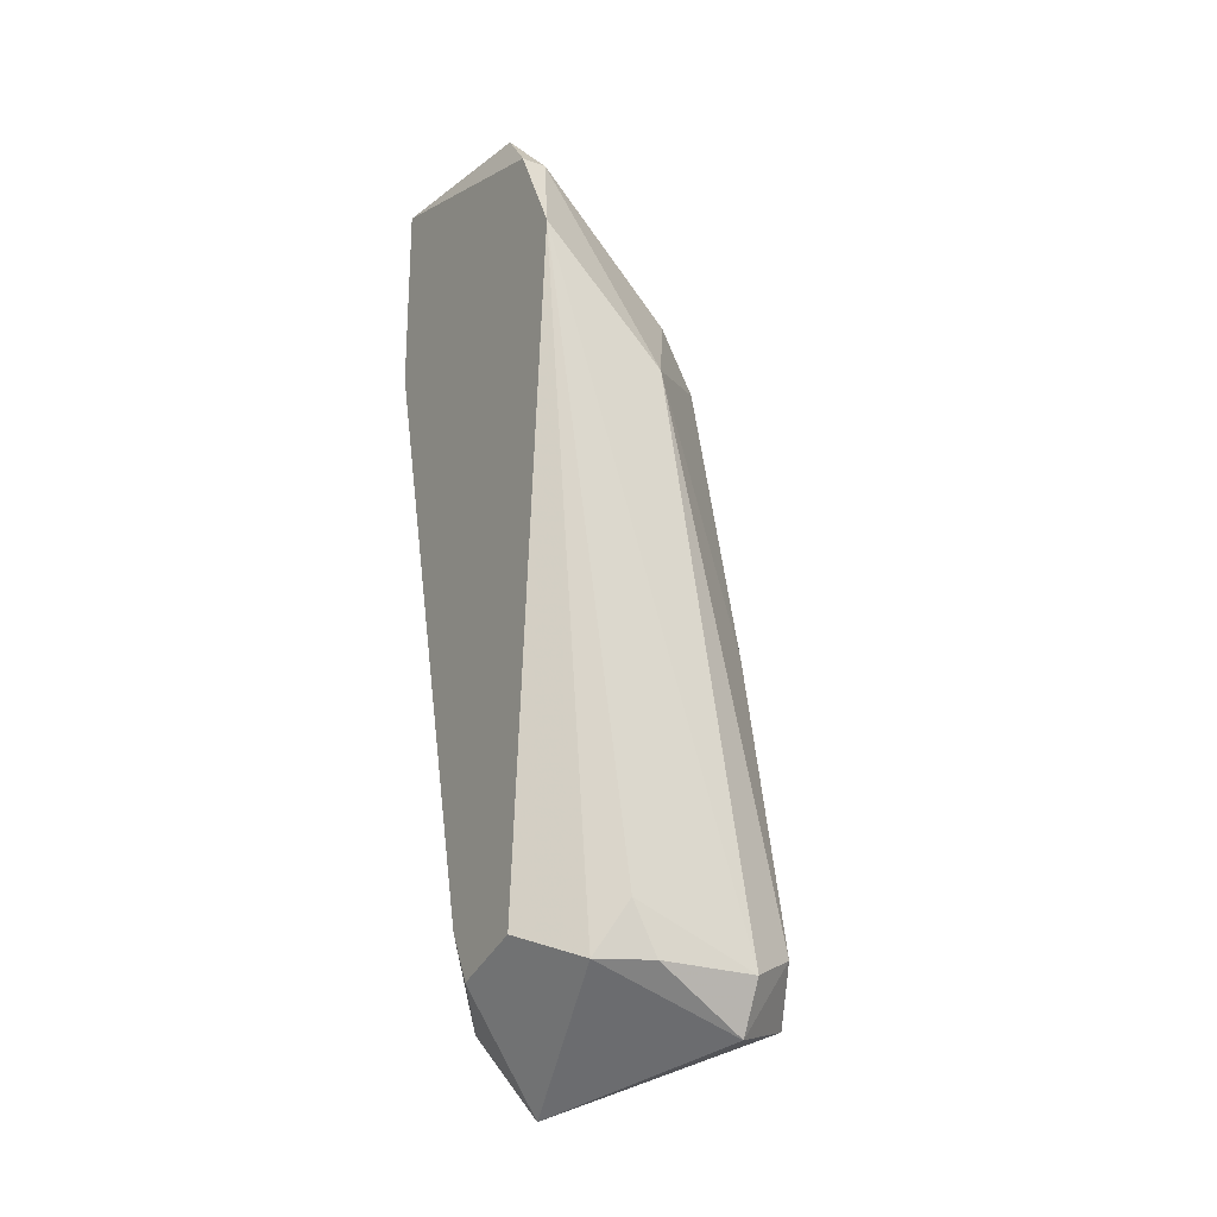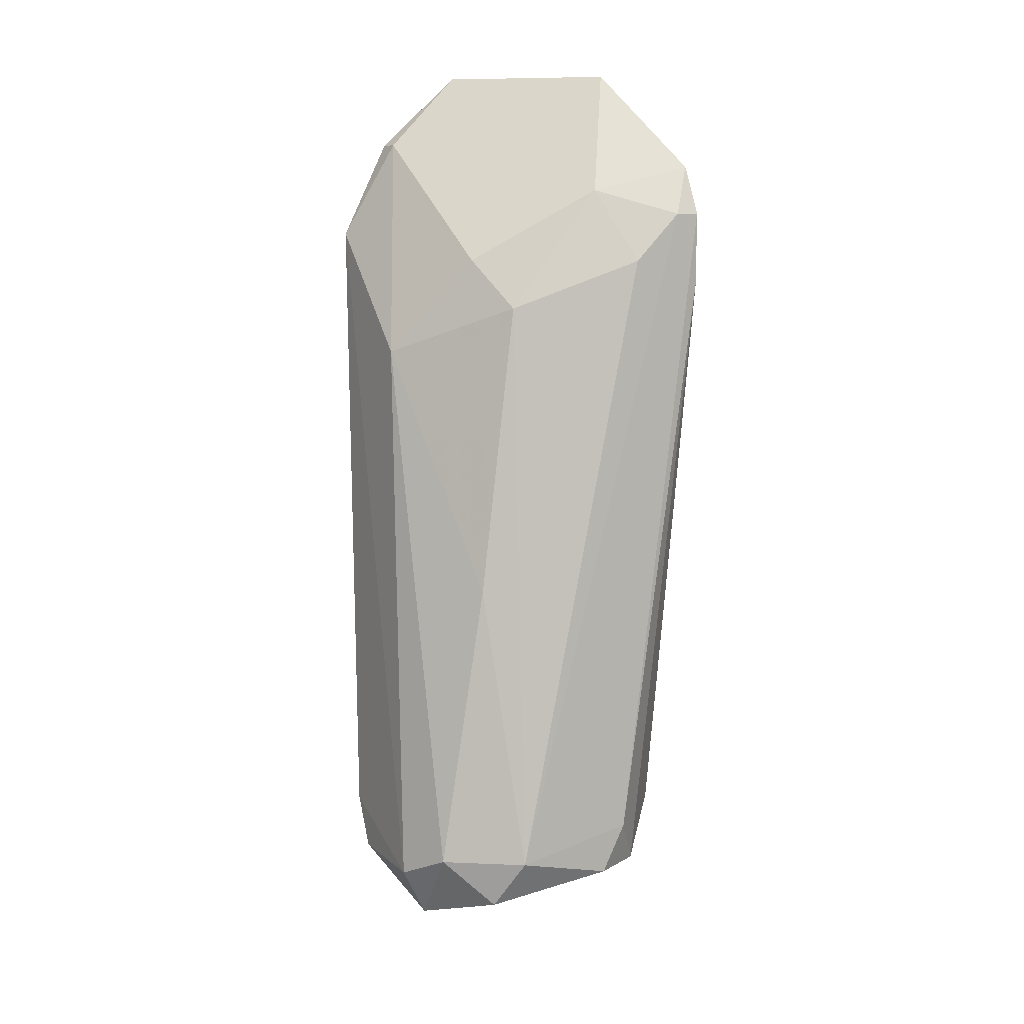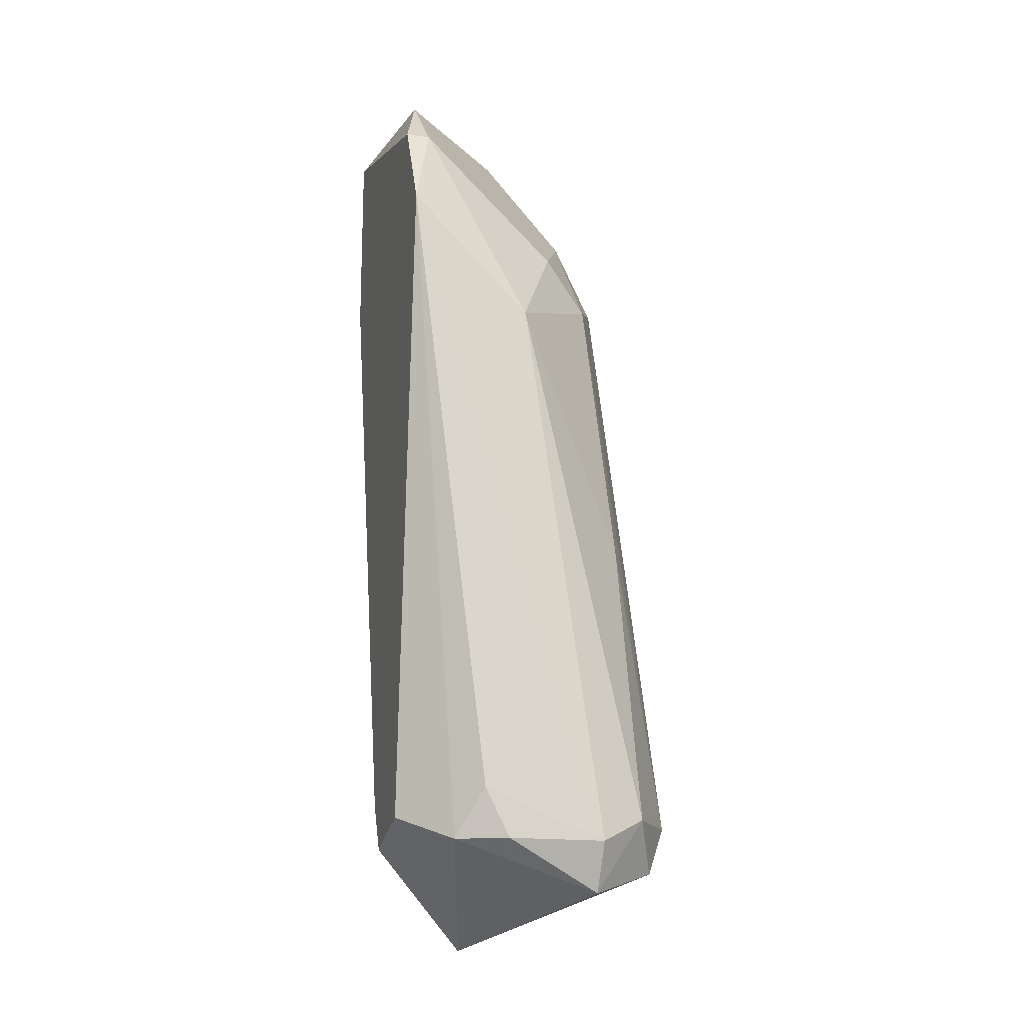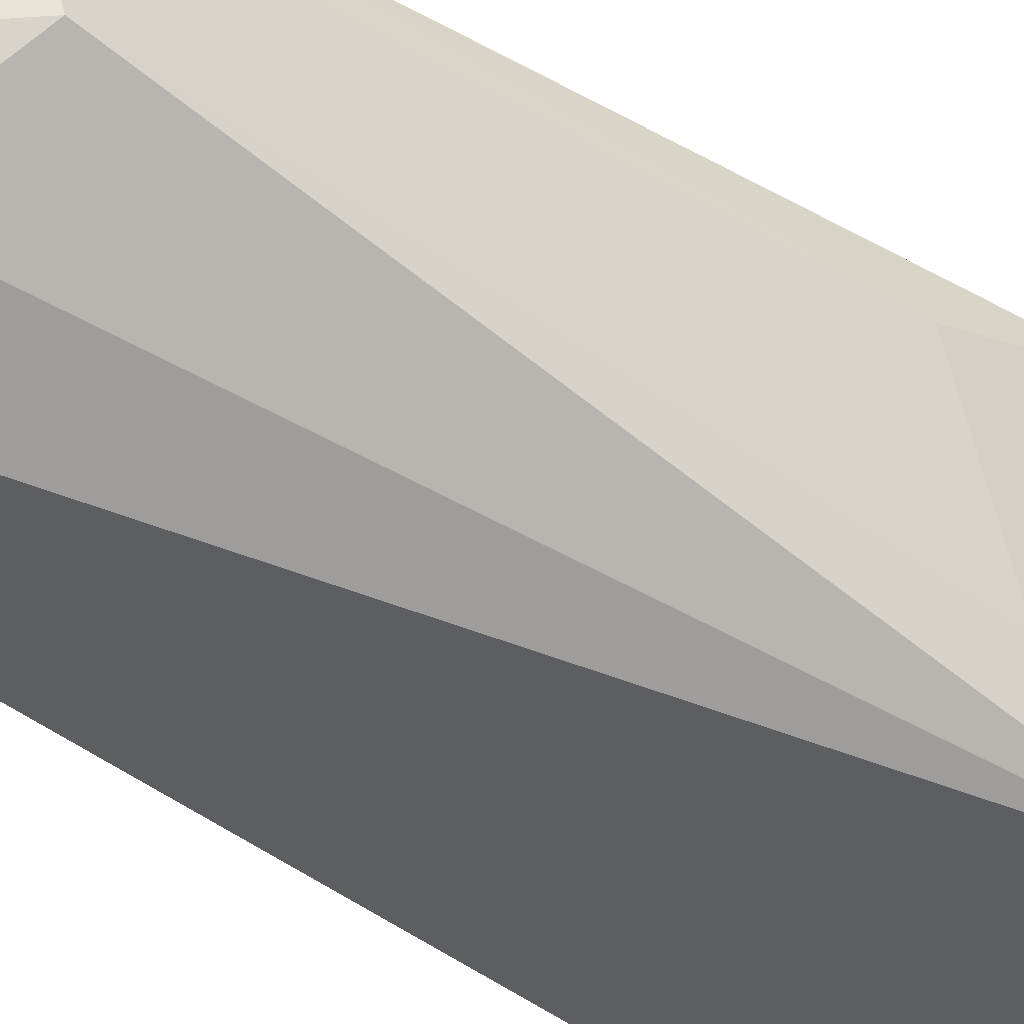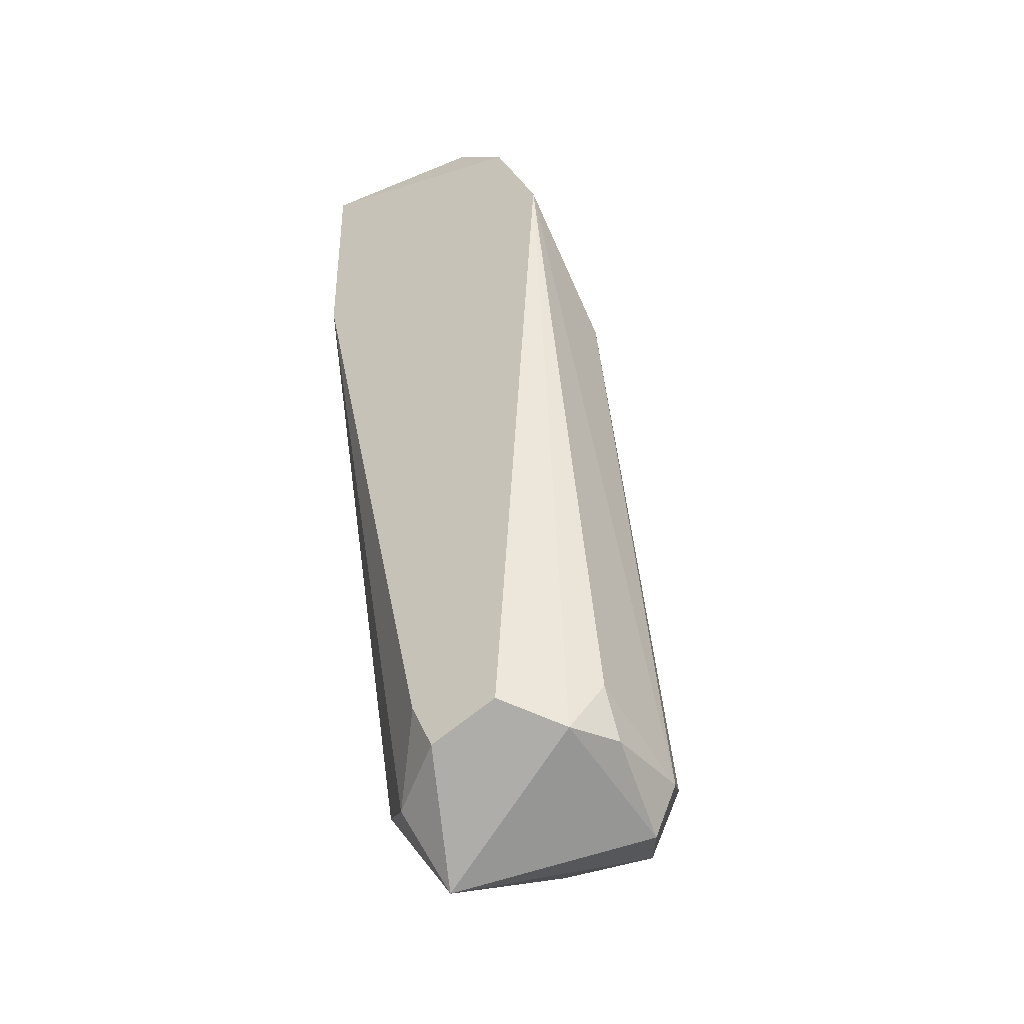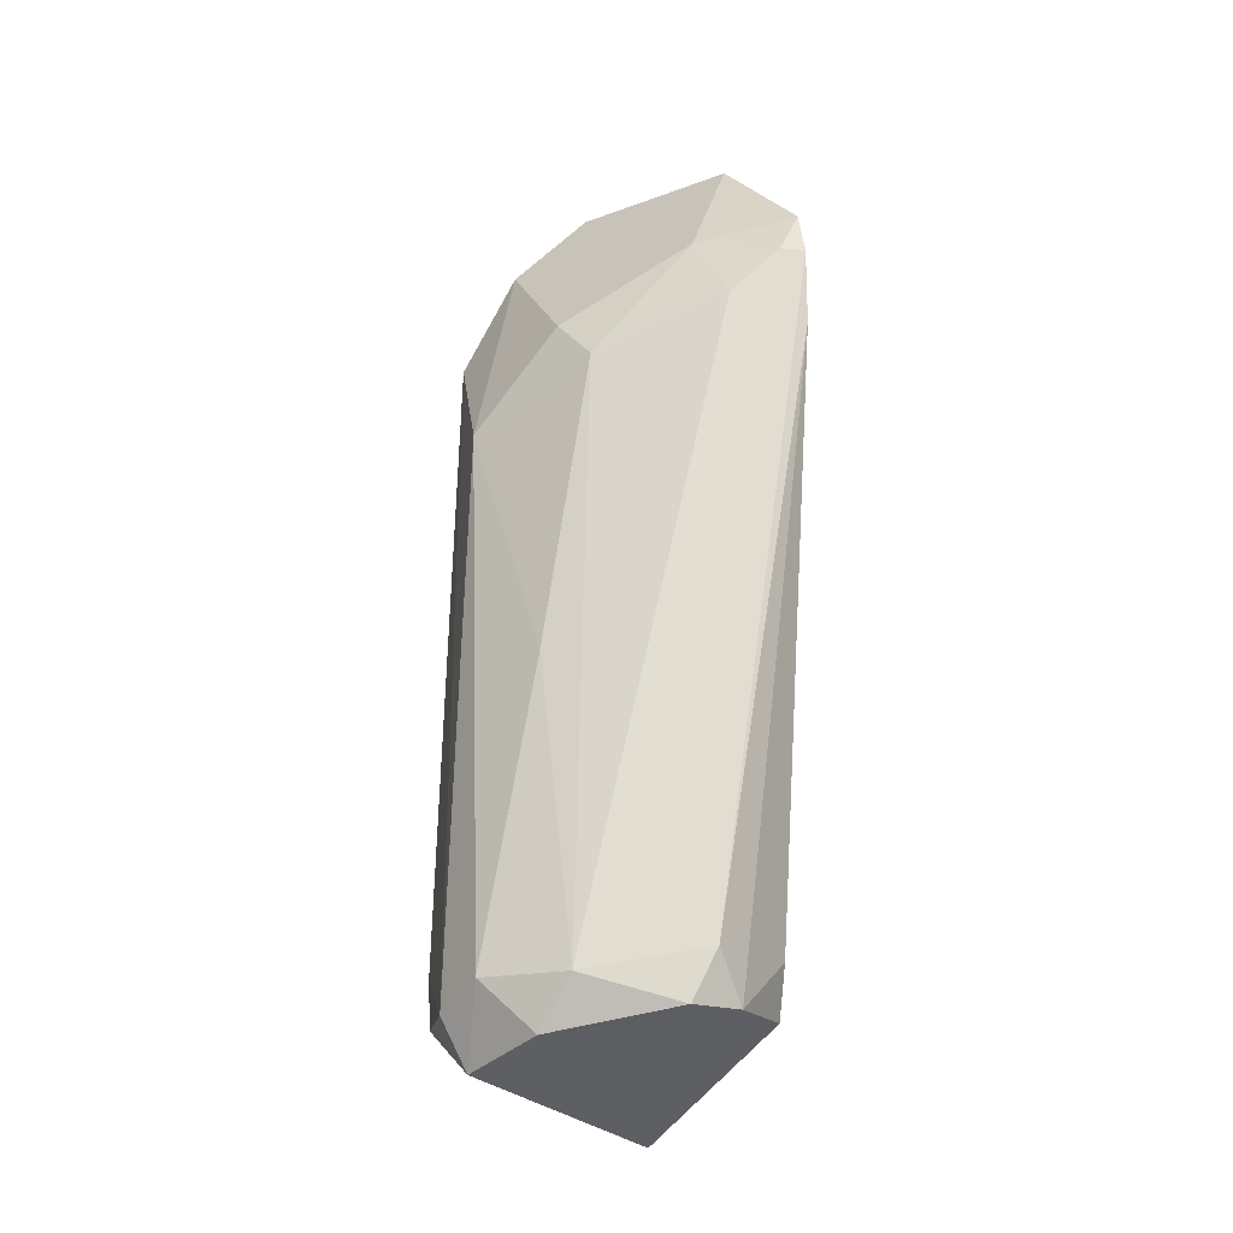
<metadata>
{"format":"obj","ext":"obj","renderer":"f3d","projection":"perspective","resolution":1024,"background":"white","views":[{"elev":-23.8,"azim":59.0,"up":"+Z"},{"elev":10.3,"azim":152.4,"up":"+Z"},{"elev":-16.5,"azim":73.7,"up":"+Z"},{"elev":-37.9,"azim":-132.6,"up":"+Y"},{"elev":-38.6,"azim":35.5,"up":"+Z"},{"elev":-18.6,"azim":170.4,"up":"+Z"}]}
</metadata>
<code>
v 0.6032 0.9209 -0.2223
v 0.762 0.7622 -0.9841
v 0.6032 0.6352 0.2541
v 0.8889 1.016 -0.8253
v 0.9207 0.6352 -0.8253
v 0.635 0.9844 0.06347
v 0.9207 0.6352 0.1587
v 0.635 0.8891 -0.8571
v 1.016 0.7622 -0.8571
v 0.8572 0.9209 -0.06356
v 0.7303 0.6987 -0.8889
v 0.6986 0.9844 -0.8571
v 0.6668 0.8257 0.2541
v 0.9842 0.6352 0.03183
v 1.016 0.8891 -0.8571
v 0.6032 0.6352 7.6e-05
v 0.9842 0.794 -0.1271
v 0.6032 0.9844 0.06347
v 0.635 0.794 -0.8253
v 0.9842 0.9526 -0.8253
v 0.8255 0.6352 -0.8571
v 0.9842 0.8891 -0.9206
v 0.762 1.016 -0.8571
v 0.8255 0.667 0.2541
v 0.8889 0.8574 7.6e-05
v 0.9842 0.6987 -0.8571
v 0.6986 0.9844 7.6e-05
v 0.9207 0.9844 -0.8889
v 0.7303 0.9209 0.09534
v 0.9207 0.667 0.1587
v 0.635 0.9209 -0.7936
v 0.6032 0.9526 0.1271
v 0.7303 1.016 -0.7936
v 0.6032 0.9844 -0.03168
v 1.016 0.7305 -0.7936
v 0.9176 0.9456 -0.4489
v 0.7938 0.6352 -0.7936
v 0.6032 0.7305 -0.1588
f 19 16 38
f 3 5 7
f 2 8 12
f 7 5 14
f 3 1 16
f 5 3 16
f 14 15 17
f 1 3 18
f 8 2 19
f 2 11 19
f 11 16 19
f 17 15 20
f 2 5 21
f 11 2 21
f 5 16 21
f 15 9 22
f 20 15 22
f 2 12 23
f 3 7 24
f 13 3 24
f 17 10 25
f 5 2 26
f 14 5 26
f 2 22 26
f 22 9 26
f 4 6 27
f 10 4 27
f 4 20 28
f 22 2 28
f 20 22 28
f 2 23 28
f 23 4 28
f 13 24 29
f 24 25 29
f 25 10 29
f 27 6 29
f 10 27 29
f 7 14 30
f 14 17 30
f 24 7 30
f 25 24 30
f 17 25 30
f 8 1 31
f 12 8 31
f 3 13 32
f 18 3 32
f 6 18 32
f 29 6 32
f 13 29 32
f 6 4 33
f 18 6 33
f 23 12 33
f 4 23 33
f 1 18 34
f 31 1 34
f 12 31 34
f 18 33 34
f 33 12 34
f 9 15 35
f 15 14 35
f 14 26 35
f 26 9 35
f 4 10 36
f 10 17 36
f 20 4 36
f 17 20 36
f 16 11 37
f 11 21 37
f 21 16 37
f 1 8 38
f 16 1 38
f 8 19 38

</code>
